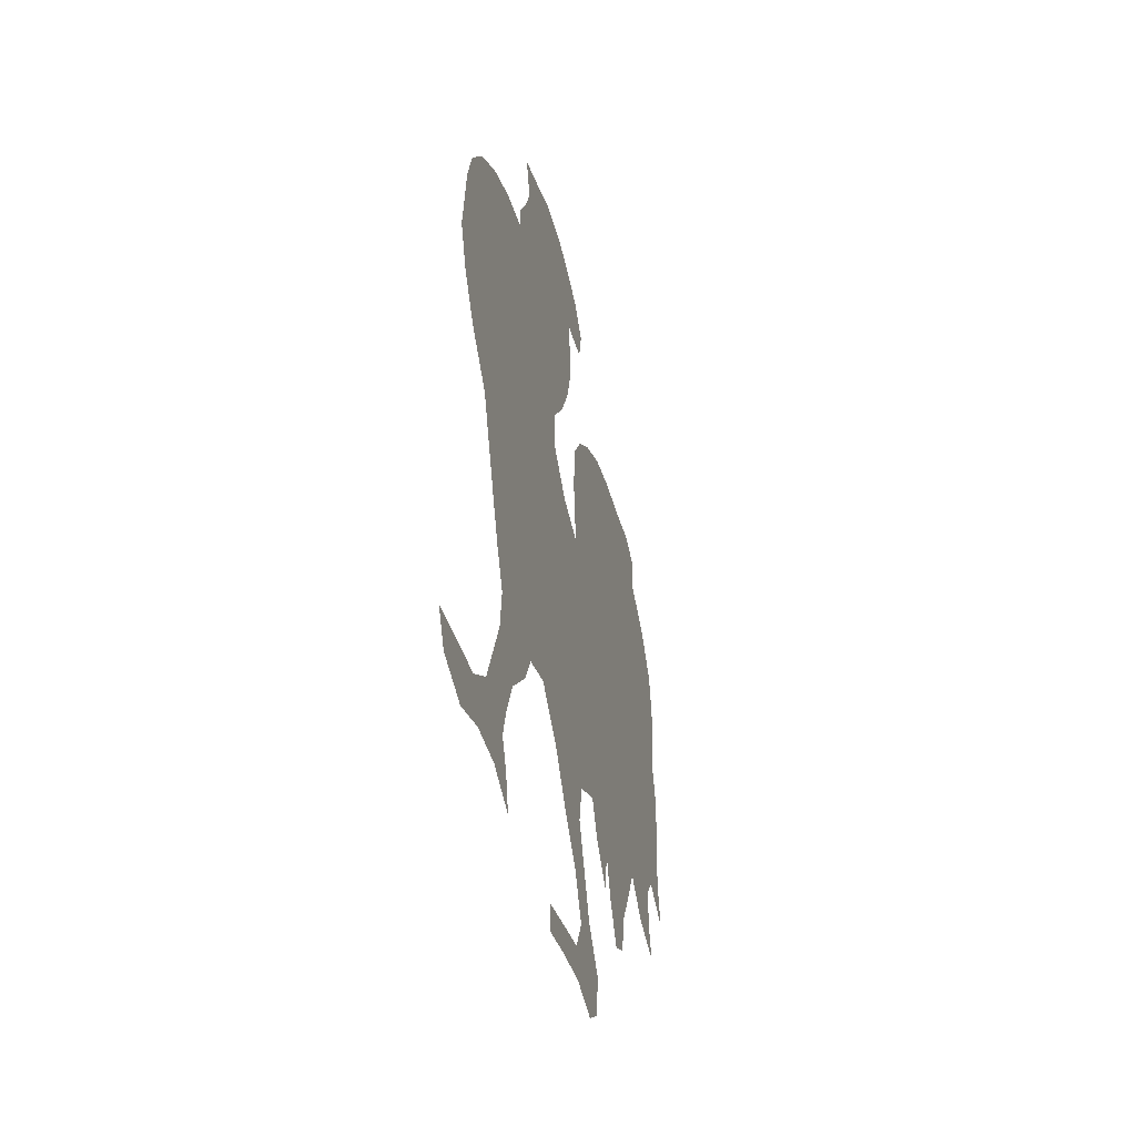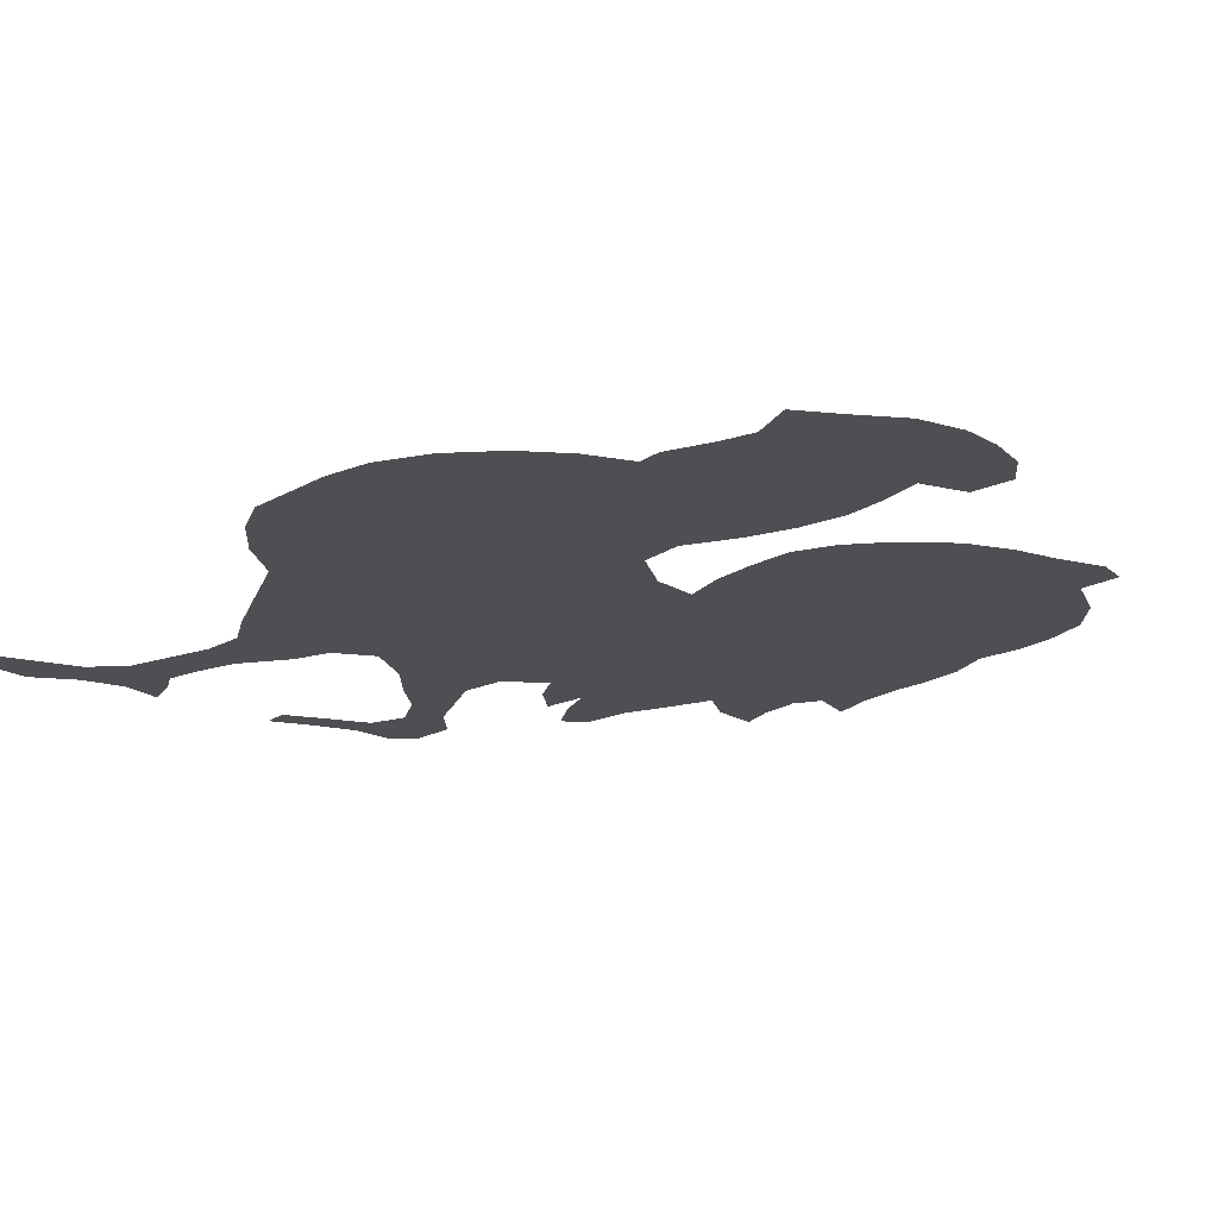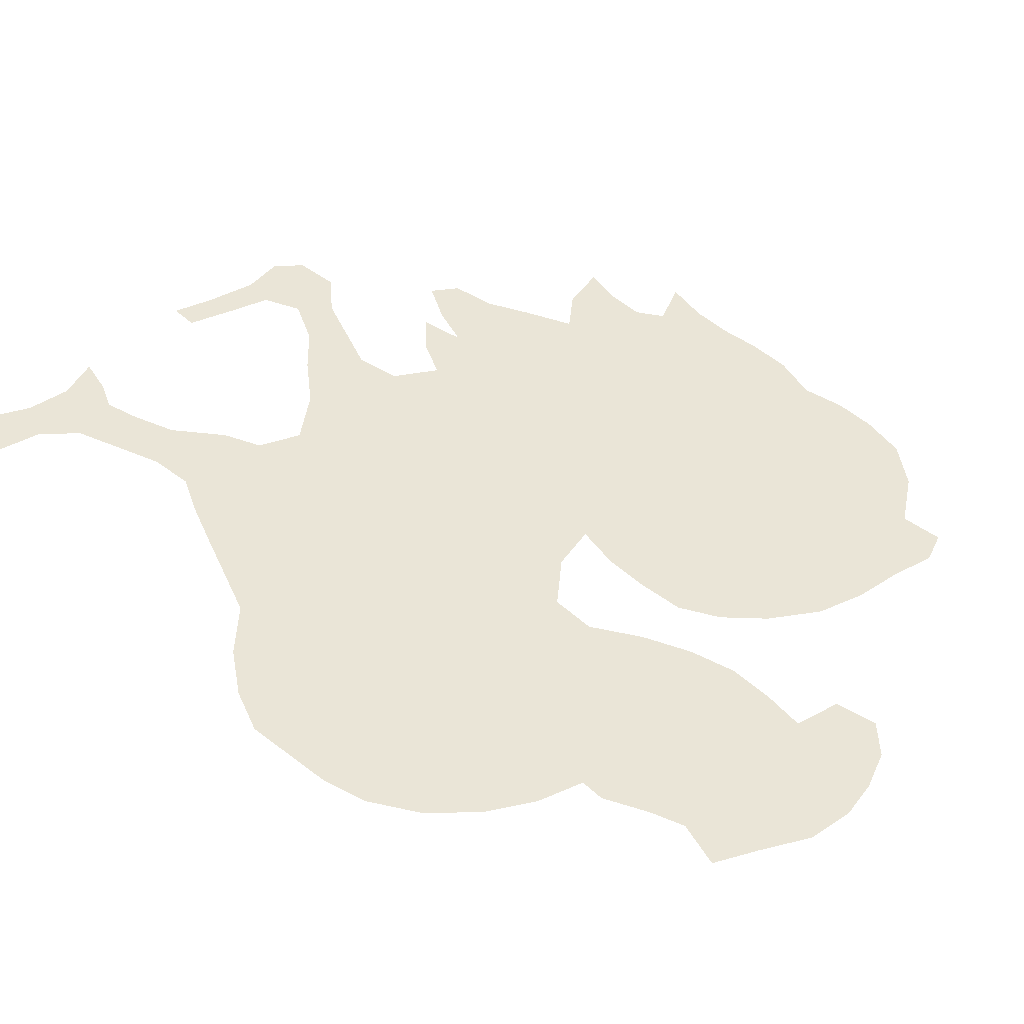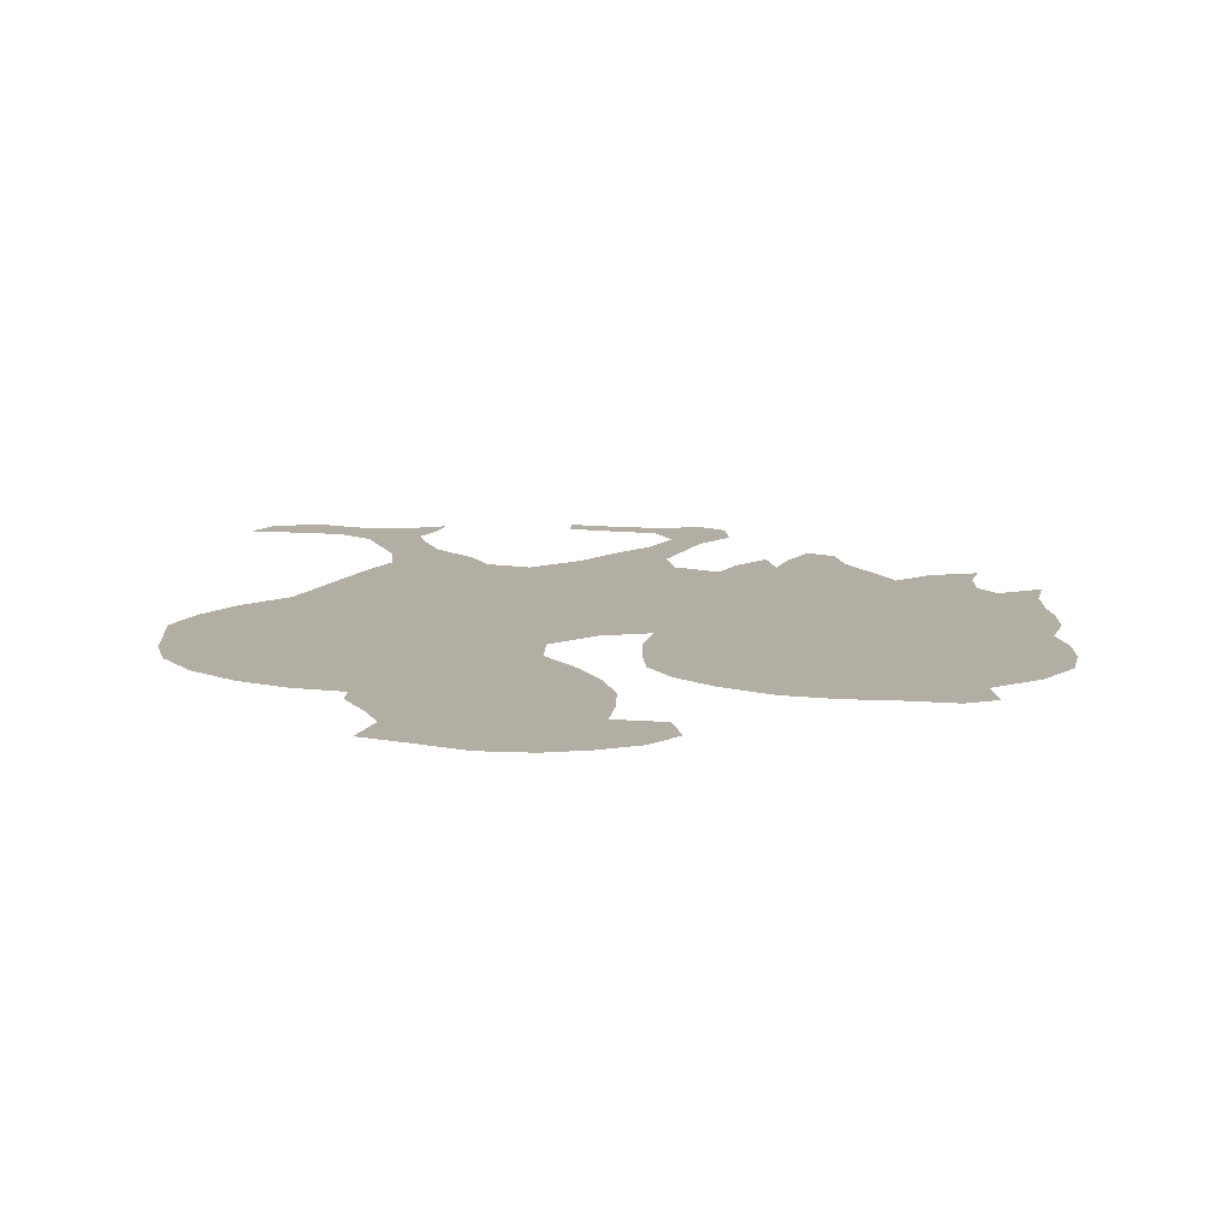
<metadata>
{"format":"obj","ext":"obj","renderer":"f3d","projection":"perspective","resolution":1024,"background":"white","views":[{"elev":-47.9,"azim":104.4,"up":"+Y"},{"elev":-17.6,"azim":144.0,"up":"+Z"},{"elev":44.4,"azim":137.2,"up":"+Z"},{"elev":10.9,"azim":-178.6,"up":"+Z"}]}
</metadata>
<code>
v 0.004167 0.4875 0
v 0.004167 0.5333 0
v 0.01667 0.5792 0
v 0.008333 0.6208 0
v 0.008333 0.6625 0
v 0.01667 0.7083 0
v 0.04583 0.75 0
v 0.09167 0.7833 0
v 0.0875 0.825 0
v 0.1167 0.8375 0
v 0.1625 0.8292 0
v 0.2083 0.825 0
v 0.2542 0.8125 0
v 0.3 0.7833 0
v 0.3333 0.75 0
v 0.3542 0.7125 0
v 0.3583 0.6667 0
v 0.3583 0.6208 0
v 0.35 0.575 0
v 0.3958 0.5875 0
v 0.4375 0.625 0
v 0.4375 0.6708 0
v 0.4083 0.7167 0
v 0.3875 0.7625 0
v 0.375 0.8083 0
v 0.375 0.8542 0
v 0.3792 0.8958 0
v 0.3333 0.9042 0
v 0.325 0.9458 0
v 0.35 0.975 0
v 0.3875 0.9917 0
v 0.425 1 0
v 0.4708 0.9958 0
v 0.517 0.9729 0
v 0.5583 0.9542 0
v 0.5458 0.9083 0
v 0.5583 0.875 0
v 0.5792 0.8333 0
v 0.5792 0.8083 0
v 0.625 0.7958 0
v 0.6708 0.7708 0
v 0.7125 0.7333 0
v 0.7417 0.6875 0
v 0.7542 0.6417 0
v 0.7584 0.595 0
v 0.7625 0.55 0
v 0.7458 0.5042 0
v 0.7167 0.4583 0
v 0.675 0.4167 0
v 0.6584 0.371 0
v 0.6402 0.3206 0
v 0.6229 0.2743 0
v 0.6042 0.2333 0
v 0.6083 0.1875 0
v 0.6265 0.1375 0
v 0.6417 0.09583 0
v 0.675 0.06667 0
v 0.725 0.05757 0
v 0.7667 0.05 0
v 0.75 0.01667 0
v 0.7042 0.004167 0
v 0.6583 0.025 0
v 0.6125 0.02917 0
v 0.5708 0.0125 0
v 0.5792 0.05 0
v 0.5917 0.07917 0
v 0.5833 0.1125 0
v 0.5667 0.1583 0
v 0.5292 0.2042 0
v 0.5125 0.2417 0
v 0.4708 0.2583 0
v 0.425 0.2208 0
v 0.3917 0.175 0
v 0.3583 0.1375 0
v 0.3375 0.09167 0
v 0.3542 0.05417 0
v 0.3955 0.04294 0
v 0.4417 0.02917 0
v 0.4417 0 0
v 0.4001 0.01147 0
v 0.35 0.02083 0
v 0.3083 0.0125 0
v 0.2833 0.03333 0
v 0.2792 0.07917 0
v 0.3083 0.1167 0
v 0.3235 0.1583 0
v 0.3417 0.2083 0
v 0.3333 0.2542 0
v 0.2917 0.2792 0
v 0.275 0.2417 0
v 0.2458 0.2083 0
v 0.2375 0.2542 0
v 0.225 0.2125 0
v 0.2042 0.1708 0
v 0.1792 0.1875 0
v 0.1708 0.2333 0
v 0.1501 0.2748 0
v 0.1292 0.3208 0
v 0.09583 0.2917 0
v 0.05 0.2792 0
v 0.05833 0.3167 0
v 0.05833 0.3583 0
v 0.04167 0.3833 0
v 0 0.3625 0
v 0.008333 0.4083 0
v 0.008333 0.4542 0
v 0.5284 0.5106 0
v 0.1934 0.6076 0
v 0.1885 0.5586 0
v 0.2124 0.6892 0
v 0.05415 0.682 0
v 0.7248 0.03297 0
v 0.2246 0.2997 0
v 0.3251 0.4192 0
v 0.2362 0.4468 0
v 0.5295 0.4706 0
v 0.1412 0.7833 0
v 0.1831 0.7881 0
v 0.2336 0.719 0
v 0.5227 0.9366 0
v 0.5688 0.681 0
v 0.5655 0.727 0
v 0.4766 0.7609 0
v 0.5106 0.7294 0
v 0.5929 0.6117 0
v 0.7366 0.5556 0
v 0.5975 0.5668 0
v 0.5634 0.5393 0
v 0.6117 0.108 0
v 0.6854 0.04055 0
v 0.02721 0.532 0
v 0.1741 0.5146 0
v 0.5665 0.319 0
v 0.4413 0.4299 0
v 0.4 0.4241 0
v 0.3749 0.2691 0
v 0.3594 0.9337 0
v 0.3972 0.9499 0
v 0.4436 0.9509 0
v 0.4649 0.8978 0
v 0.1215 0.8098 0
v 0.5919 0.6517 0
v 0.6347 0.06177 0
v 0.5997 0.04724 0
v 0.09233 0.3535 0
v 0.197 0.475 0
v 0.04287 0.4325 0
v 0.03512 0.4009 0
v 0.3775 0.2227 0
v 0.4143 0.253 0
v 0.3327 0.1251 0
v 0.3567 0.1753 0
v 0.1786 0.2892 0
v 0.2573 0.2692 0
v 0.5928 0.1566 0
v 0.5666 0.2129 0
v 0.5679 0.2664 0
v 0.3162 0.7167 0
v 0.4688 0.8475 0
v 0.4757 0.8024 0
v 0.5453 0.8412 0
v 0.3148 0.06594 0
v 0.08688 0.3145 0
v 0.3992 0.02414 0
v 0.2048 0.2547 0
v 0.1973 0.2134 0
v 0.3479 0.03718 0
v 0.1129 0.6015 0
v 0.1179 0.6375 0
v 0.04541 0.6316 0
v 0.337 0.4966 0
v 0.2871 0.5115 0
v 0.4693 0.5569 0
v 0.1426 0.714 0
v 0.1436 0.6725 0
v 0.1911 0.3312 0
v 0.1639 0.7485 0
v 0.5126 0.6572 0
v 0.5143 0.6189 0
v 0.5066 0.5826 0
v 0.08898 0.5199 0
v 0.4883 0.4426 0
v 0.4362 0.512 0
v 0.5228 0.289 0
v 0.4541 0.3518 0
v 0.07162 0.7281 0
v 0.4261 0.5553 0
v 0.5316 0.7737 0
v 0.4231 0.8709 0
v 0.3389 0.2951 0
v 0.4852 0.6881 0
v 0.4037 0.3431 0
v 0.3174 0.5411 0
v 0.2763 0.7065 0
v 0.08386 0.6235 0
v 0.5083 0.8646 0
v 0.4239 0.8281 0
v 0.2733 0.6059 0
v 0.279 0.6538 0
v 0.1924 0.6566 0
v 0.2033 0.3774 0
v 0.2955 0.3498 0
v 0.5685 0.456 0
v 0.5843 0.4184 0
v 0.6123 0.4687 0
v 0.1529 0.4781 0
v 0.2568 0.7595 0
v 0.2299 0.5251 0
v 0.6231 0.7391 0
v 0.08212 0.4092 0
v 0.4588 0.7178 0
v 0.6725 0.611 0
v 0.677 0.6526 0
v 0.6728 0.5687 0
v 0.6721 0.5295 0
v 0.6472 0.5011 0
v 0.2712 0.5558 0
v 0.1025 0.5632 0
v 0.4974 0.3643 0
v 0.6117 0.3495 0
v 0.5408 0.3873 0
v 0.3836 0.4975 0
v 0.3491 0.3435 0
v 0.2679 0.3129 0
v 0.1244 0.3753 0
v 0.6481 0.689 0
v 0.5844 0.7676 0
v 0.1272 0.4166 0
v 0.1643 0.3995 0
v 0.1131 0.4531 0
v 0.06576 0.4696 0
v 0.4281 0.7871 0
v 0.5182 0.8192 0
v 0.1196 0.4965 0
v 0.4469 0.3101 0
v 0.3561 0.5319 0
v 0.4212 0.9119 0
v 0.1618 0.3589 0
v 0.4223 0.3864 0
v 0.3099 0.317 0
v 0.1607 0.4428 0
v 0.4861 0.5231 0
v 0.4745 0.6031 0
v 0.3069 0.5819 0
v 0.2352 0.6324 0
v 0.1024 0.6999 0
v 0.2841 0.3895 0
v 0.6315 0.432 0
v 0.2418 0.6749 0
v 0.6327 0.6418 0
v 0.6378 0.5471 0
v 0.6054 0.5189 0
v 0.1377 0.5401 0
v 0.4668 0.3973 0
v 0.5364 0.4303 0
v 0.3914 0.5426 0
v 0.3274 0.3788 0
v 0.3768 0.3097 0
v 0.2073 0.7498 0
v 0.2232 0.7867 0
v 0.4845 0.9431 0
v 0.5103 0.9021 0
v 0.6018 0.308 0
v 0.2944 0.7443 0
v 0.1494 0.5832 0
v 0.1542 0.6277 0
v 0.09011 0.6602 0
v 0.3114 0.4647 0
v 0.4865 0.4878 0
v 0.1838 0.7073 0
v 0.5323 0.6899 0
v 0.5524 0.5875 0
v 0.04899 0.5078 0
v 0.4521 0.4686 0
v 0.3622 0.4498 0
v 0.5522 0.6394 0
v 0.2656 0.4789 0
v 0.4397 0.5866 0
v 0.5196 0.5502 0
v 0.3195 0.6266 0
v 0.2329 0.581 0
v 0.1172 0.7455 0
v 0.279 0.4336 0
v 0.2424 0.4025 0
v 0.6224 0.3933 0
v 0.3175 0.678 0
v 0.6066 0.692 0
v 0.4752 0.6454 0
v 0.715 0.6229 0
v 0.7074 0.5377 0
v 0.7108 0.584 0
v 0.6344 0.5928 0
v 0.6649 0.4615 0
v 0.5719 0.4946 0
v 0.6958 0.4964 0
v 0.05853 0.5506 0
v 0.488 0.3159 0
v 0.5318 0.34 0
v 0.5762 0.3686 0
v 0.5054 0.4048 0
v 0.4106 0.4653 0
v 0.4171 0.2905 0
v 0.06519 0.5896 0
v 0.3709 0.391 0
v 0.4327 0.7493 0
v 0.7164 0.6597 0
v 0.6941 0.6929 0
v 0.6684 0.7267 0
v 0.2011 0.425 0
v 0.2317 0.4833 0
v 0.2431 0.3516 0
f 294 116 203
f 58 112 59
f 236 193 171
f 278 187 173
f 8 282 117
f 34 120 35
f 124 122 188
f 130 61 112
f 174 270 177
f 236 171 222
f 5 111 6
f 27 137 28
f 27 138 137
f 27 237 138
f 8 141 9
f 8 117 141
f 1 106 231
f 21 243 288
f 124 191 271
f 45 126 46
f 56 129 143
f 57 143 130
f 63 144 64
f 98 176 238
f 103 148 104
f 1 131 2
f 150 136 149
f 185 239 192
f 73 149 152
f 152 86 151
f 89 240 224
f 156 69 68
f 155 68 67
f 157 70 156
f 37 161 38
f 103 210 148
f 228 241 230
f 92 113 165
f 15 158 16
f 78 164 79
f 75 151 162
f 90 154 91
f 76 162 167
f 93 165 166
f 93 166 94
f 99 163 100
f 77 167 164
f 243 173 180
f 245 281 198
f 267 169 175
f 112 60 59
f 284 309 201
f 257 247 202
f 116 255 203
f 205 203 204
f 3 170 4
f 206 234 230
f 207 119 194
f 194 119 249
f 120 36 35
f 217 208 172
f 209 226 308
f 191 124 211
f 225 229 228
f 250 212 213
f 113 176 153
f 292 251 214
f 250 292 212
f 293 205 248
f 295 216 293
f 129 155 67
f 112 61 60
f 57 130 58
f 58 130 112
f 181 234 253
f 254 185 219
f 116 182 255
f 50 220 51
f 222 275 301
f 20 256 187
f 257 202 223
f 3 303 170
f 258 223 190
f 6 186 7
f 4 170 5
f 111 186 6
f 12 118 260
f 11 118 12
f 11 117 118
f 137 30 29
f 137 29 28
f 138 31 30
f 137 138 30
f 31 138 32
f 32 138 139
f 139 261 33
f 261 262 120
f 139 140 261
f 26 189 27
f 27 189 237
f 141 10 9
f 141 11 10
f 141 117 11
f 305 123 232
f 145 210 102
f 262 196 37
f 140 159 196
f 250 213 226
f 98 225 145
f 188 122 227
f 122 209 227
f 39 188 227
f 126 47 46
f 56 143 57
f 143 66 144
f 143 144 63
f 55 129 56
f 129 67 66
f 143 129 66
f 130 62 61
f 143 63 62
f 130 143 62
f 144 65 64
f 144 66 65
f 229 241 228
f 234 231 230
f 145 225 210
f 101 145 102
f 148 105 104
f 131 3 2
f 149 88 87
f 71 150 72
f 72 150 149
f 136 258 190
f 149 136 88
f 151 86 85
f 72 149 73
f 152 87 86
f 152 149 87
f 73 152 74
f 74 152 151
f 311 201 176
f 154 113 92
f 165 113 153
f 155 156 68
f 53 156 54
f 54 156 155
f 54 155 55
f 55 155 129
f 156 70 69
f 52 157 53
f 53 157 156
f 157 184 70
f 51 220 263
f 14 207 264
f 197 159 189
f 223 202 240
f 232 160 197
f 201 238 176
f 160 188 233
f 196 233 161
f 161 39 38
f 148 147 105
f 147 106 105
f 74 151 75
f 75 162 76
f 153 98 97
f 96 153 97
f 163 145 101
f 158 286 16
f 164 80 79
f 77 164 78
f 162 85 84
f 162 151 85
f 162 84 83
f 165 153 96
f 89 154 90
f 154 92 91
f 162 83 82
f 167 162 82
f 92 165 93
f 166 96 95
f 166 165 96
f 166 95 94
f 98 163 99
f 163 101 100
f 167 82 81
f 76 167 77
f 164 81 80
f 164 167 81
f 266 265 108
f 195 169 267
f 195 168 169
f 268 283 114
f 275 268 114
f 242 269 107
f 173 183 242
f 111 246 186
f 246 175 174
f 177 259 118
f 117 177 118
f 259 270 119
f 230 231 210
f 191 178 271
f 179 180 272
f 272 127 125
f 272 128 127
f 1 231 273
f 296 273 181
f 274 134 182
f 183 274 269
f 133 184 157
f 175 270 174
f 301 275 135
f 186 8 7
f 187 183 173
f 189 159 140
f 271 276 121
f 178 179 276
f 277 310 115
f 273 131 1
f 235 185 192
f 302 235 192
f 286 194 199
f 193 172 171
f 123 188 160
f 197 160 159
f 210 147 148
f 20 187 278
f 180 173 279
f 280 19 18
f 280 198 244
f 108 109 281
f 217 198 281
f 200 249 110
f 245 198 199
f 186 282 8
f 282 174 177
f 266 108 200
f 270 200 110
f 175 169 266
f 176 98 153
f 201 229 238
f 224 113 154
f 202 311 224
f 114 283 247
f 311 284 201
f 248 285 49
f 205 204 248
f 128 107 294
f 205 294 203
f 170 111 5
f 119 110 249
f 132 206 146
f 13 207 14
f 264 207 194
f 280 18 17
f 286 199 280
f 16 286 17
f 121 142 287
f 132 146 208
f 122 121 287
f 21 288 22
f 22 288 191
f 22 191 211
f 211 124 123
f 289 45 44
f 231 106 147
f 290 47 126
f 291 126 45
f 125 127 292
f 212 292 214
f 295 293 48
f 290 295 47
f 127 128 252
f 215 251 216
f 132 208 109
f 131 296 3
f 296 181 218
f 253 132 109
f 168 218 265
f 297 71 184
f 298 184 133
f 299 133 220
f 204 299 285
f 300 254 219
f 221 300 219
f 220 133 263
f 19 256 20
f 301 135 134
f 183 222 301
f 190 89 88
f 190 240 89
f 302 136 150
f 170 303 195
f 304 257 223
f 192 304 223
f 259 207 260
f 23 211 305
f 305 211 123
f 136 190 88
f 262 37 36
f 306 44 43
f 307 213 306
f 142 250 287
f 89 224 154
f 41 308 42
f 123 124 188
f 209 41 40
f 227 209 40
f 39 227 40
f 210 103 102
f 228 230 210
f 309 146 241
f 163 98 145
f 210 225 228
f 310 146 115
f 281 109 208
f 132 234 206
f 107 116 294
f 184 71 70
f 25 197 26
f 26 197 189
f 24 232 25
f 25 232 197
f 232 123 160
f 233 39 161
f 233 188 39
f 196 161 37
f 159 160 233
f 196 159 233
f 282 177 117
f 288 179 178
f 243 180 179
f 132 253 234
f 187 256 183
f 235 71 297
f 71 235 302
f 19 193 236
f 256 236 222
f 237 139 138
f 237 140 139
f 237 189 140
f 243 179 288
f 217 172 193
f 98 238 225
f 229 225 238
f 239 135 304
f 135 239 134
f 240 202 224
f 190 223 240
f 52 263 157
f 263 133 157
f 170 195 267
f 241 206 230
f 146 206 241
f 242 107 279
f 242 183 269
f 21 278 243
f 108 281 245
f 108 245 200
f 280 244 19
f 193 19 244
f 249 245 199
f 246 174 282
f 111 267 246
f 246 267 175
f 309 229 201
f 247 311 202
f 247 284 311
f 224 311 113
f 113 311 176
f 255 204 203
f 255 221 204
f 293 248 49
f 248 204 285
f 200 245 249
f 194 249 199
f 209 308 41
f 125 292 250
f 251 215 214
f 291 214 290
f 212 214 291
f 128 294 252
f 216 251 252
f 216 205 293
f 251 127 252
f 215 216 295
f 181 253 218
f 265 253 109
f 303 218 168
f 296 218 303
f 134 239 254
f 182 134 254
f 255 182 300
f 256 222 183
f 19 236 256
f 114 247 257
f 304 114 257
f 192 223 258
f 136 302 258
f 259 119 207
f 177 270 259
f 12 260 13
f 260 207 13
f 139 33 32
f 261 34 33
f 261 120 34
f 262 36 120
f 261 140 262
f 140 196 262
f 142 125 250
f 287 250 226
f 229 309 241
f 217 193 244
f 150 71 302
f 51 263 52
f 14 264 15
f 15 264 158
f 168 265 266
f 168 266 169
f 108 265 109
f 265 218 253
f 170 267 111
f 277 115 283
f 171 172 268
f 171 268 275
f 222 171 275
f 269 116 107
f 269 182 116
f 270 110 119
f 271 121 122
f 271 178 276
f 124 271 122
f 179 272 276
f 279 128 272
f 180 279 272
f 273 231 181
f 234 181 231
f 183 301 274
f 269 274 182
f 254 239 185
f 275 114 304
f 276 125 142
f 276 272 125
f 276 142 121
f 277 208 310
f 172 208 277
f 172 277 268
f 20 278 21
f 243 278 173
f 279 107 128
f 279 173 242
f 198 280 199
f 198 217 244
f 286 280 17
f 186 246 282
f 175 200 270
f 175 266 200
f 283 115 284
f 268 277 283
f 284 115 309
f 247 283 284
f 285 50 49
f 285 220 50
f 158 264 194
f 158 194 286
f 122 287 209
f 209 287 226
f 288 178 191
f 22 211 23
f 210 231 147
f 212 291 289
f 213 212 289
f 213 289 306
f 215 295 290
f 214 215 290
f 289 291 45
f 291 290 126
f 292 127 251
f 293 49 48
f 252 294 205
f 216 252 205
f 295 48 47
f 217 281 208
f 131 273 296
f 3 296 303
f 185 235 297
f 219 185 297
f 297 184 298
f 221 219 298
f 219 297 298
f 298 133 299
f 204 221 299
f 285 299 220
f 182 254 300
f 221 255 300
f 221 298 299
f 274 301 134
f 192 258 302
f 303 168 195
f 135 275 304
f 192 239 304
f 23 305 24
f 24 305 232
f 226 213 307
f 306 289 44
f 307 43 42
f 307 306 43
f 308 307 42
f 308 226 307
f 115 146 309
f 208 146 310
f 118 259 260

</code>
